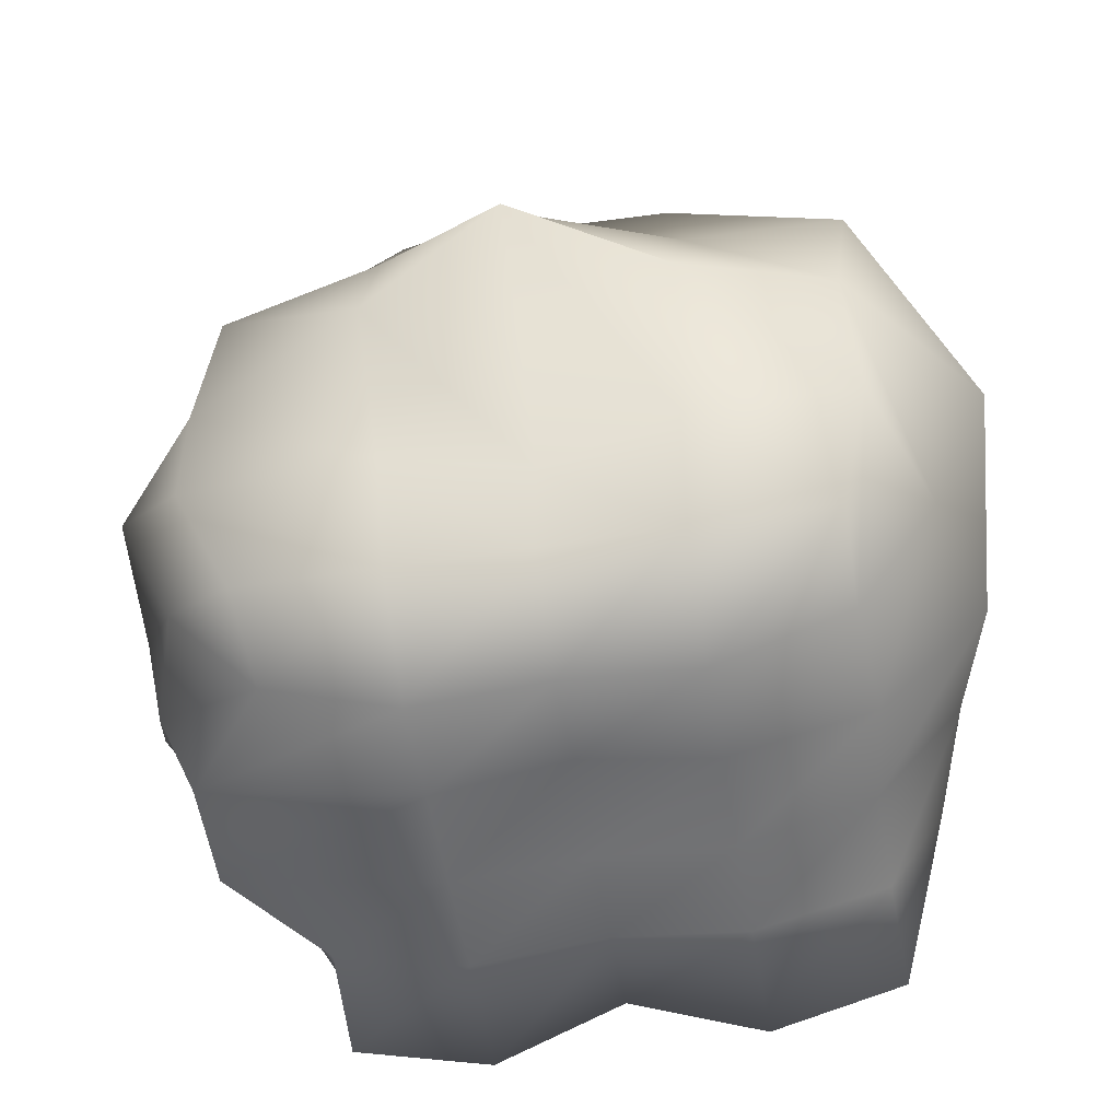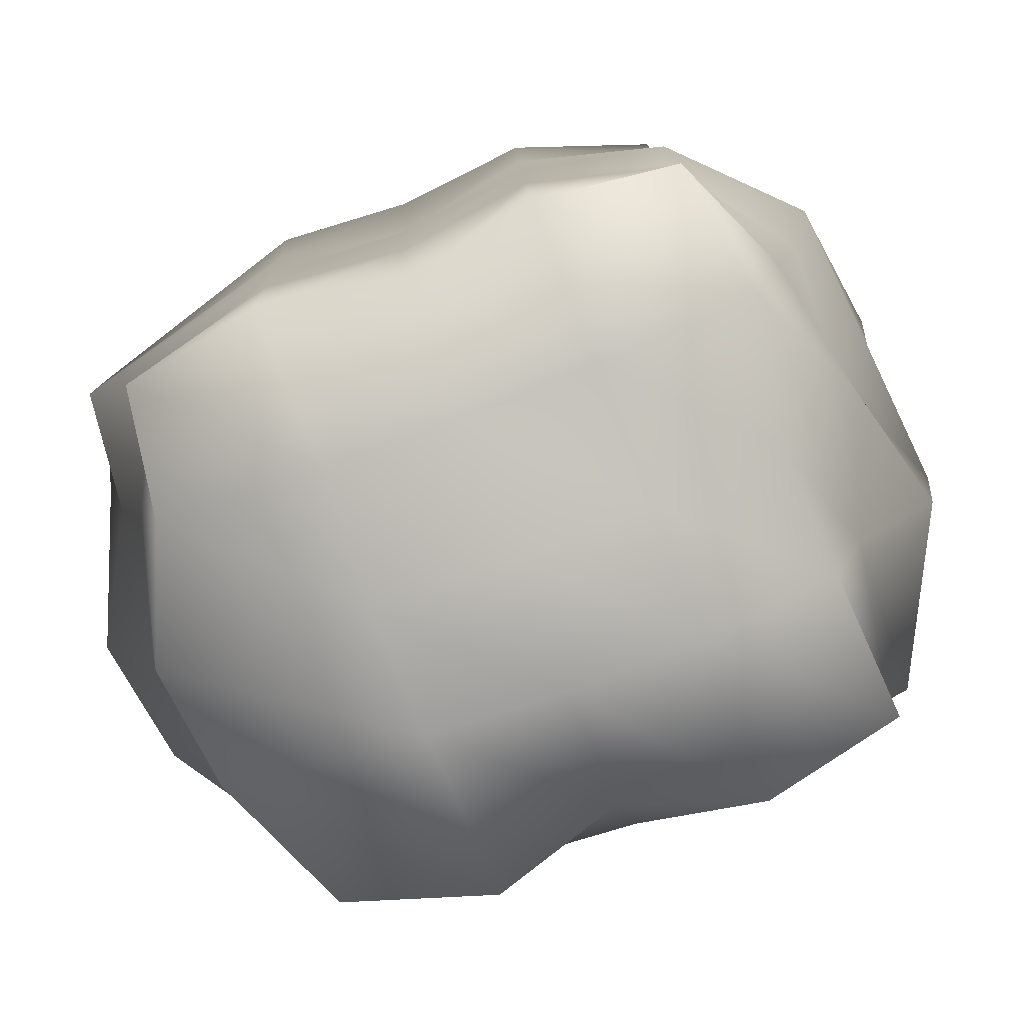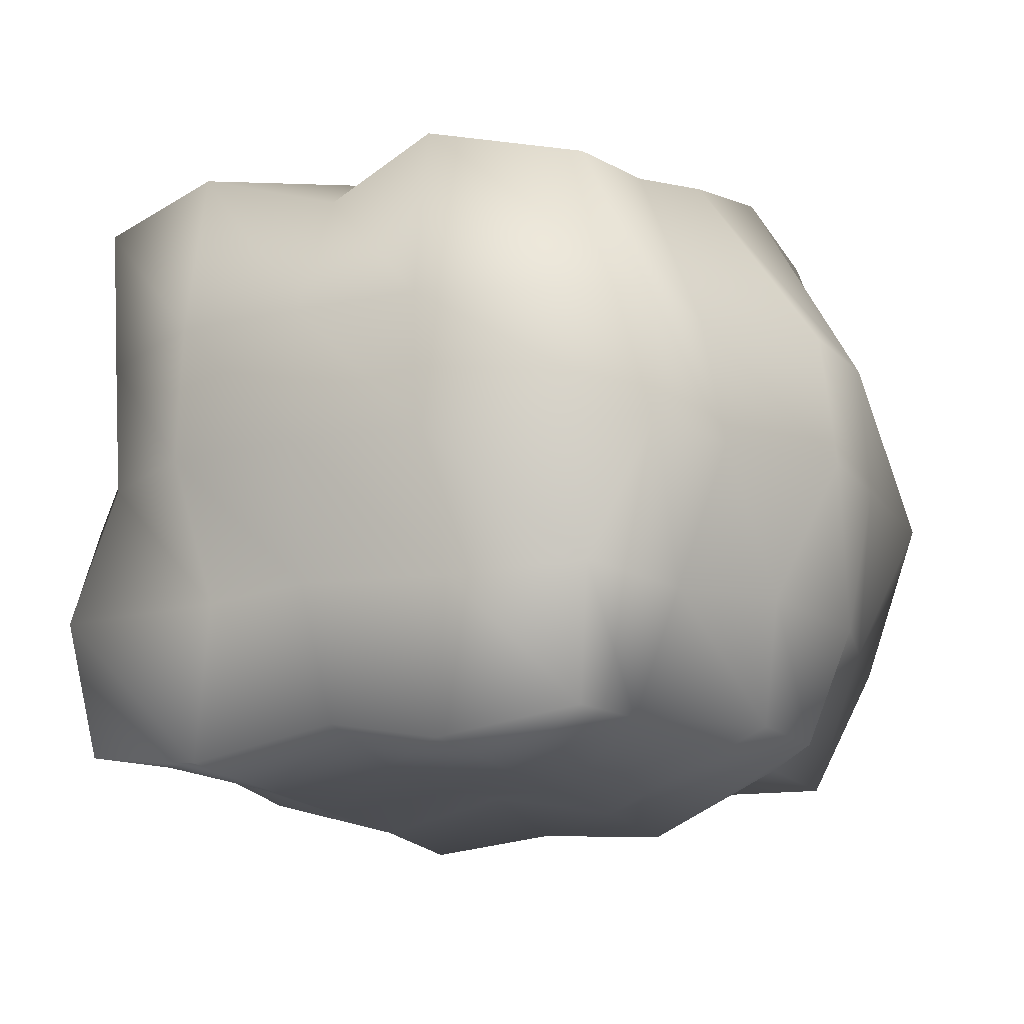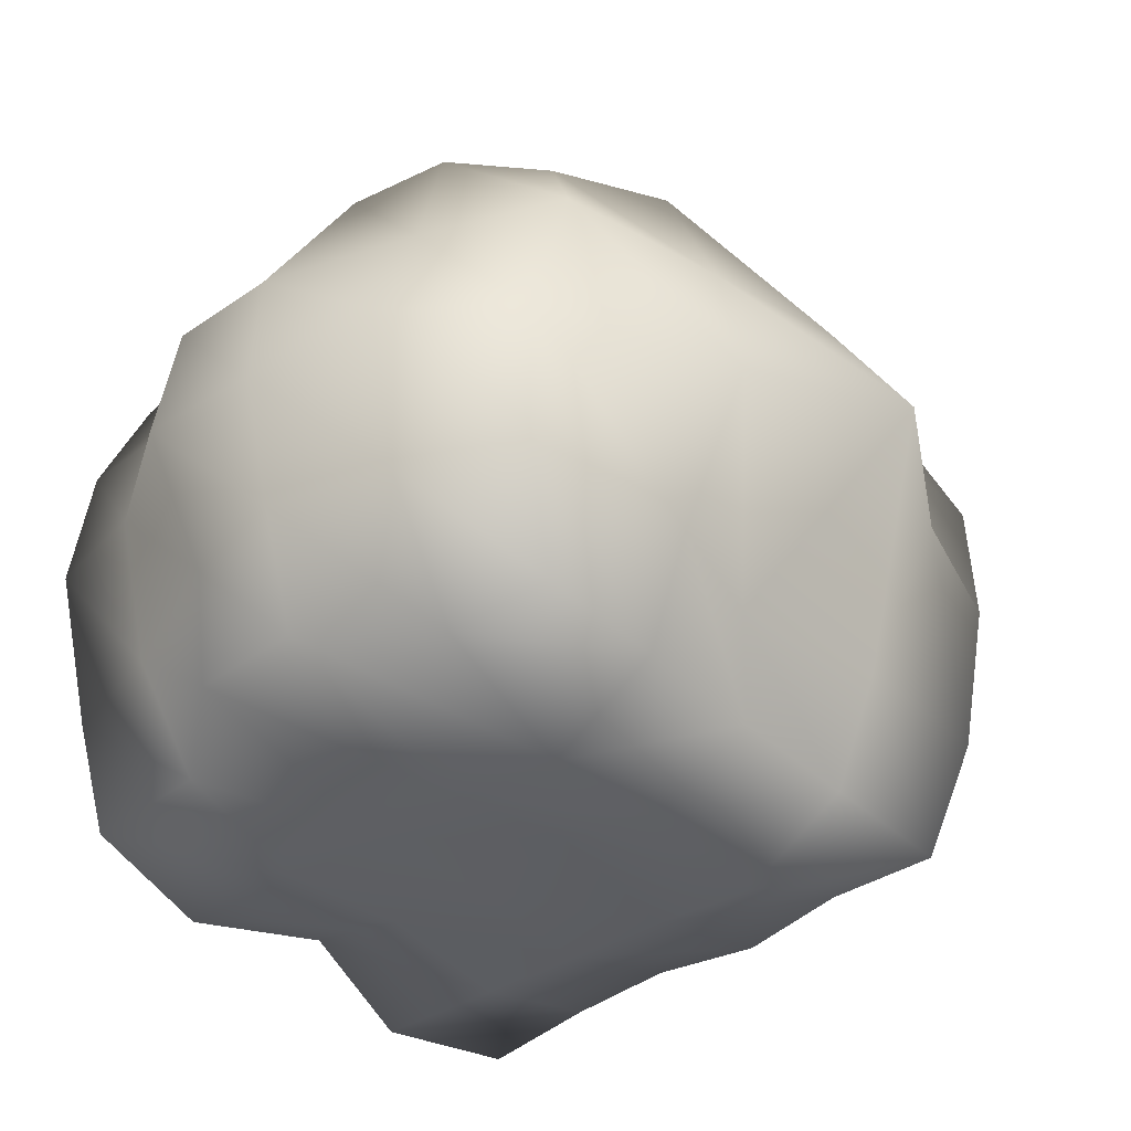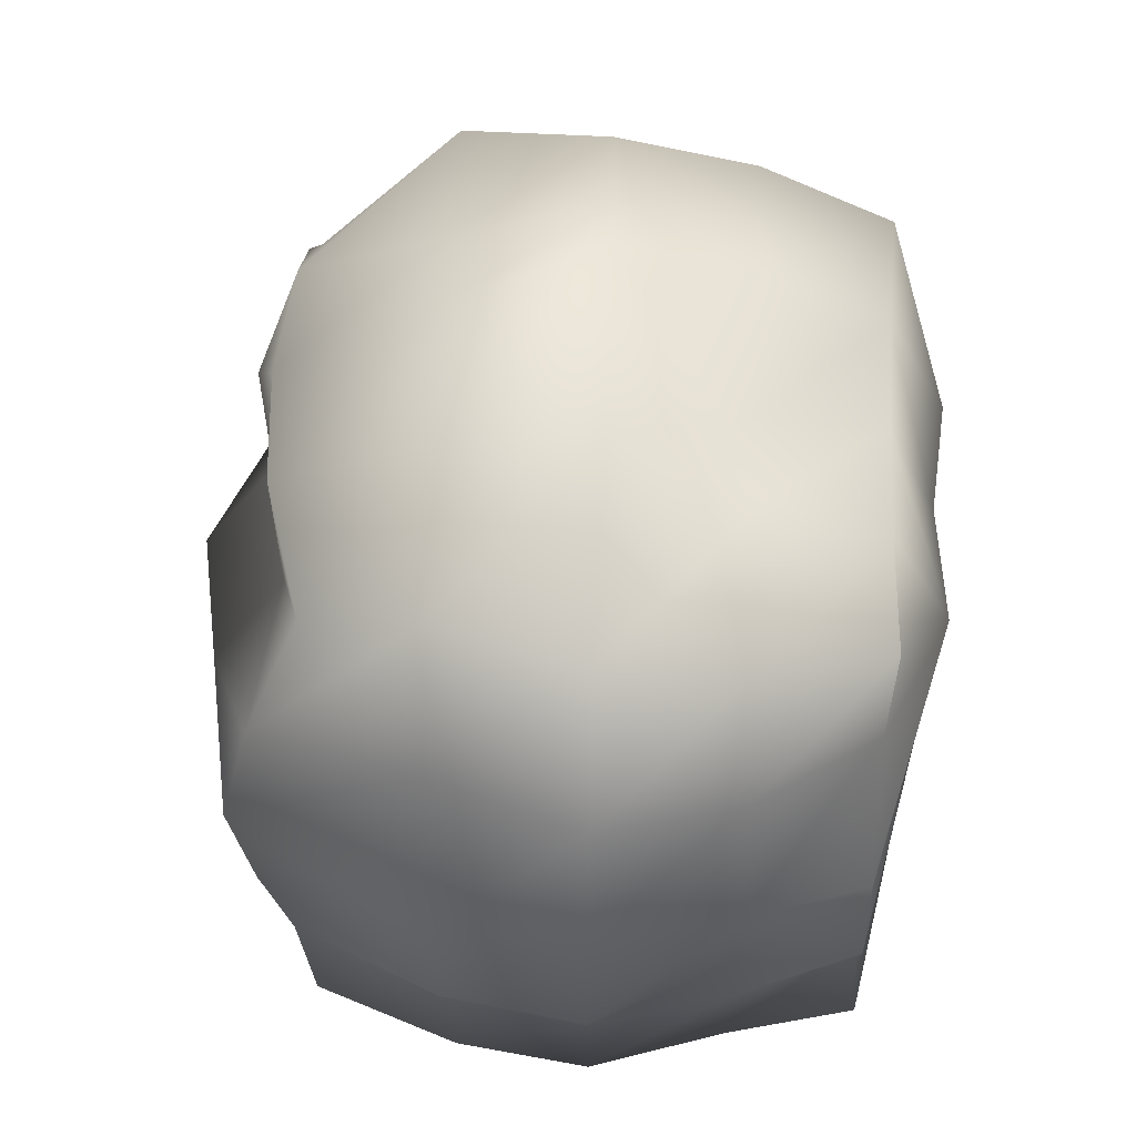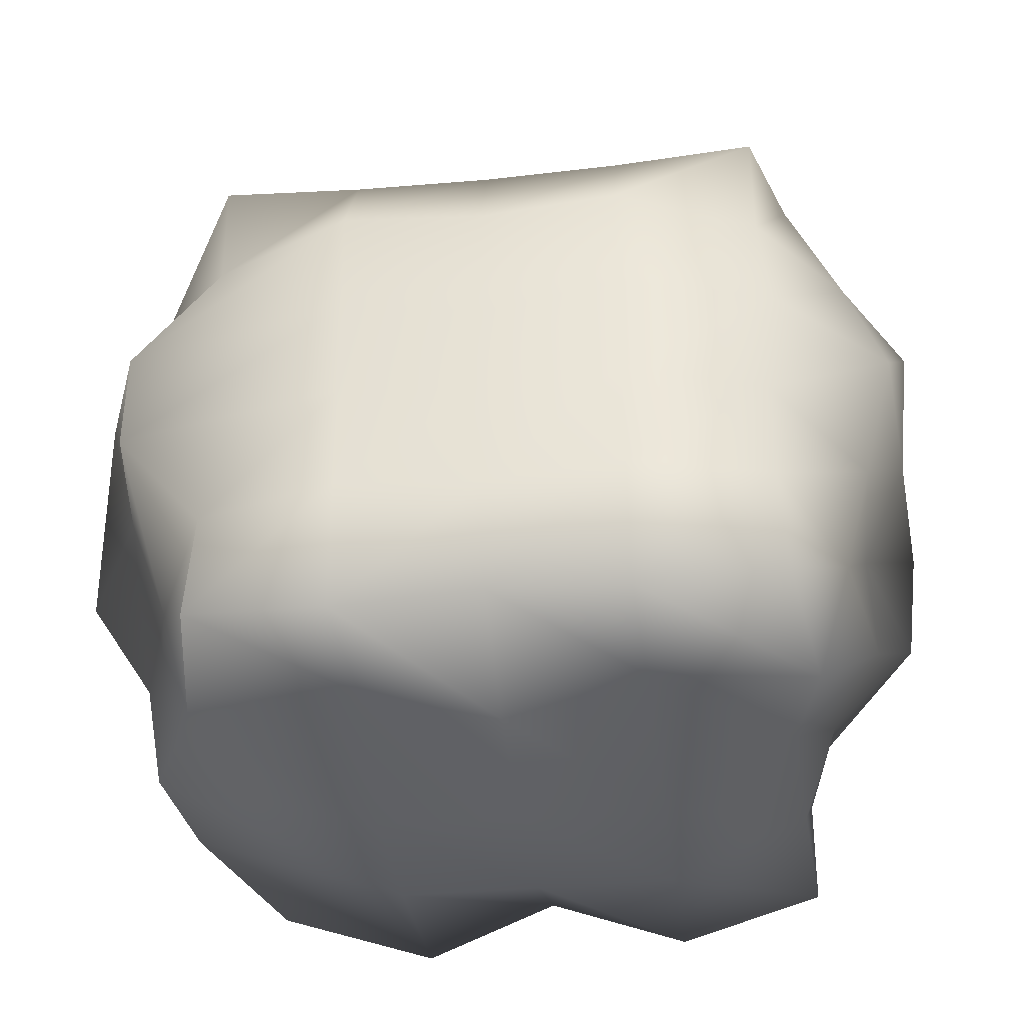
<metadata>
{"format":"obj","ext":"obj","renderer":"f3d","projection":"perspective","resolution":1024,"background":"white","views":[{"elev":-56.9,"azim":9.3,"up":"+Y"},{"elev":-79.4,"azim":21.7,"up":"+Z"},{"elev":-16.1,"azim":-150.7,"up":"+Y"},{"elev":-40.3,"azim":-48.7,"up":"+Y"},{"elev":49.1,"azim":-86.2,"up":"+Z"},{"elev":-39.9,"azim":7.2,"up":"+Z"}]}
</metadata>
<code>
o Cube.001
v -0.493 1.023 0.6317
v -1.162 1.063 0.639
v -0.9855 0.8883 1.009
v -0.5021 1.039 1.139
v -0.5214 0.4772 1.362
v -1.141 0.4609 1.218
v -1.292 0.4148 -0.6054
v -1.067 1.006 -0.6231
v -1.047 0.9541 -1.045
v -1.28 0.4127 -1.005
v 0.5 -1.231 0.6
v 1.008 -1.008 0.6
v 1.01 -1.025 1.023
v 0.5 -1.007 1.007
v 1.42 0.5562 0.7187
v 1.151 1.147 0.6309
v 0.8549 1.042 0.929
v 1.165 0.5538 1.231
v 0.5132 0.4926 -1.262
v 0.5109 1.132 -1.152
v 1.046 1.051 -1.038
v 1.02 0.5004 -1.022
v -0.4886 1.096 -1.175
v -0.4974 0.449 -1.276
v 0.01086 0.9801 -1.041
v 0.008113 0.4778 -1.263
v -1.008 -1.008 0.6
v -0.5 -1.231 0.6
v -0.5 -1.007 1.007
v -1.01 -1.025 1.023
v 0 -1.188 0.6
v 0 -1.002 1
v 0.5205 1.073 1.111
v 0.573 0.5601 1.243
v 0.01065 1.094 1.114
v 0.008163 0.5152 1.465
v 0.5022 1.253 0.6095
v 0.01082 1.128 0.6392
v 0.002717 -0.5186 1.008
v -0.5113 -0.5862 1.175
v 0.005424 -0.03627 1.772
v -0.5458 -0.06647 1.473
v 0.5169 -0.5714 1.176
v 0.556 -0.03627 1.454
v 1.133 -0.5314 1.152
v 1.104 -0.000459 1.285
v 0 -1 -1
v 0.00271 -0.5312 -1.205
v 0.5056 -0.5131 -1.048
v 0.5057 -1.115 -1.116
v 0.005456 -0.02979 -1.292
v 0.519 -0.01791 -1.278
v -0.5057 -1.115 -1.116
v -0.5002 -0.5279 -1.048
v -0.5087 -0.04774 -1.278
v -1.021 -1.038 -1.04
v -1.095 -0.5676 -1.13
v -1.323 -0.07175 -1.046
v 1.099 -0.5366 -1.126
v 1.021 -1.038 -1.04
v 1 -1.7e-05 -1
v 1.326 -0.5531 0.6683
v 1.565 -0.03222 0.7621
v -1.005 -1.007 -0.6019
v -1.217 -0.5837 -0.677
v -1.396 -0.07806 -0.6411
v -1.218 -0.5563 1.123
v -1.223 -0.0648 1.14
v -1.349 0.4678 0.7139
v -1.567 -0.08383 0.7494
v -1.577 0.4153 0.2017
v -1.605 -0.06475 0.203
v -1.581 0.4184 -0.2077
v -1.647 -0.07652 -0.2301
v -1.358 -0.574 0.6548
v -1.492 -0.5823 0.2256
v -1.386 -0.5415 -0.2108
v -1.325 -1 0.2
v -1.325 -1 -0.2
v 1.159 0.5101 -0.6204
v 1.33 -0.03161 -0.6821
v 1.487 0.5519 -0.2582
v 1.322 -0.009668 -0.2358
v 1.544 0.5597 0.1984
v 1.504 -0.0172 0.213
v 1.231 -0.5546 -0.6786
v 1.339 -0.5265 -0.2238
v 1.46 -0.6025 0.2349
v 1.005 -1.007 -0.6019
v 1 -1 -0.2
v 1.039 -1.039 0.2
v -0.5158 1.133 -0.6138
v 0.01044 1.207 -0.6174
v -0.5239 1.28 -0.2488
v 0.01081 1.226 -0.2295
v -0.5056 1.303 0.2044
v 0.01094 1.405 0.2323
v 0.5326 1.154 -0.6128
v 0.5403 1.295 -0.2426
v 0.5289 1.248 0.2014
v 1.053 1.072 -0.6123
v 1.148 1.214 -0.2288
v 1.172 1.266 0.1814
v 0.5014 -1.147 -0.6047
v 0 -1.089 -0.6029
v 0.5 -1.17 -0.2
v 0 -1.126 -0.2
v 0.5 -1.191 0.2
v 0 -1.093 0.2
v -0.5014 -1.147 -0.6047
v -0.5 -1.17 -0.2
v -0.5 -1.191 0.2
v -1.165 1.174 0.1824
v -1.128 1.1 -0.2301
f 1 2 3 4
f 5 4 3 6
f 7 8 9 10
f 11 12 13 14
f 15 16 17 18
f 19 20 21 22
f 10 9 23 24
f 24 23 25 26
f 26 25 20 19
f 27 28 29 30
f 28 31 32 29
f 31 11 14 32
f 18 17 33 34
f 34 33 35 36
f 36 35 4 5
f 16 37 33 17
f 37 38 35 33
f 38 1 4 35
f 32 39 40 29
f 39 41 42 40
f 41 36 5 42
f 14 43 39 32
f 43 44 41 39
f 44 34 36 41
f 13 45 43 14
f 45 46 44 43
f 46 18 34 44
f 47 48 49 50
f 48 51 52 49
f 51 26 19 52
f 53 54 48 47
f 54 55 51 48
f 55 24 26 51
f 56 57 54 53
f 57 58 55 54
f 58 10 24 55
f 50 49 59 60
f 49 52 61 59
f 52 19 22 61
f 12 62 45 13
f 62 63 46 45
f 63 15 18 46
f 64 65 57 56
f 65 66 58 57
f 66 7 10 58
f 29 40 67 30
f 40 42 68 67
f 42 5 6 68
f 68 6 69 70
f 70 69 71 72
f 72 71 73 74
f 74 73 7 66
f 67 68 70 75
f 75 70 72 76
f 76 72 74 77
f 77 74 66 65
f 30 67 75 27
f 27 75 76 78
f 78 76 77 79
f 79 77 65 64
f 61 22 80 81
f 81 80 82 83
f 83 82 84 85
f 85 84 15 63
f 59 61 81 86
f 86 81 83 87
f 87 83 85 88
f 88 85 63 62
f 60 59 86 89
f 89 86 87 90
f 90 87 88 91
f 91 88 62 12
f 25 23 92 93
f 93 92 94 95
f 95 94 96 97
f 97 96 1 38
f 20 25 93 98
f 98 93 95 99
f 99 95 97 100
f 100 97 38 37
f 21 20 98 101
f 101 98 99 102
f 102 99 100 103
f 103 100 37 16
f 47 50 104 105
f 105 104 106 107
f 107 106 108 109
f 109 108 11 31
f 53 47 105 110
f 110 105 107 111
f 111 107 109 112
f 112 109 31 28
f 56 53 110 64
f 64 110 111 79
f 79 111 112 78
f 78 112 28 27
f 22 21 101 80
f 80 101 102 82
f 82 102 103 84
f 84 103 16 15
f 50 60 89 104
f 104 89 90 106
f 106 90 91 108
f 108 91 12 11
f 6 3 2 69
f 69 2 113 71
f 71 113 114 73
f 73 114 8 7
f 23 9 8 92
f 92 8 114 94
f 94 114 113 96
f 96 113 2 1

</code>
